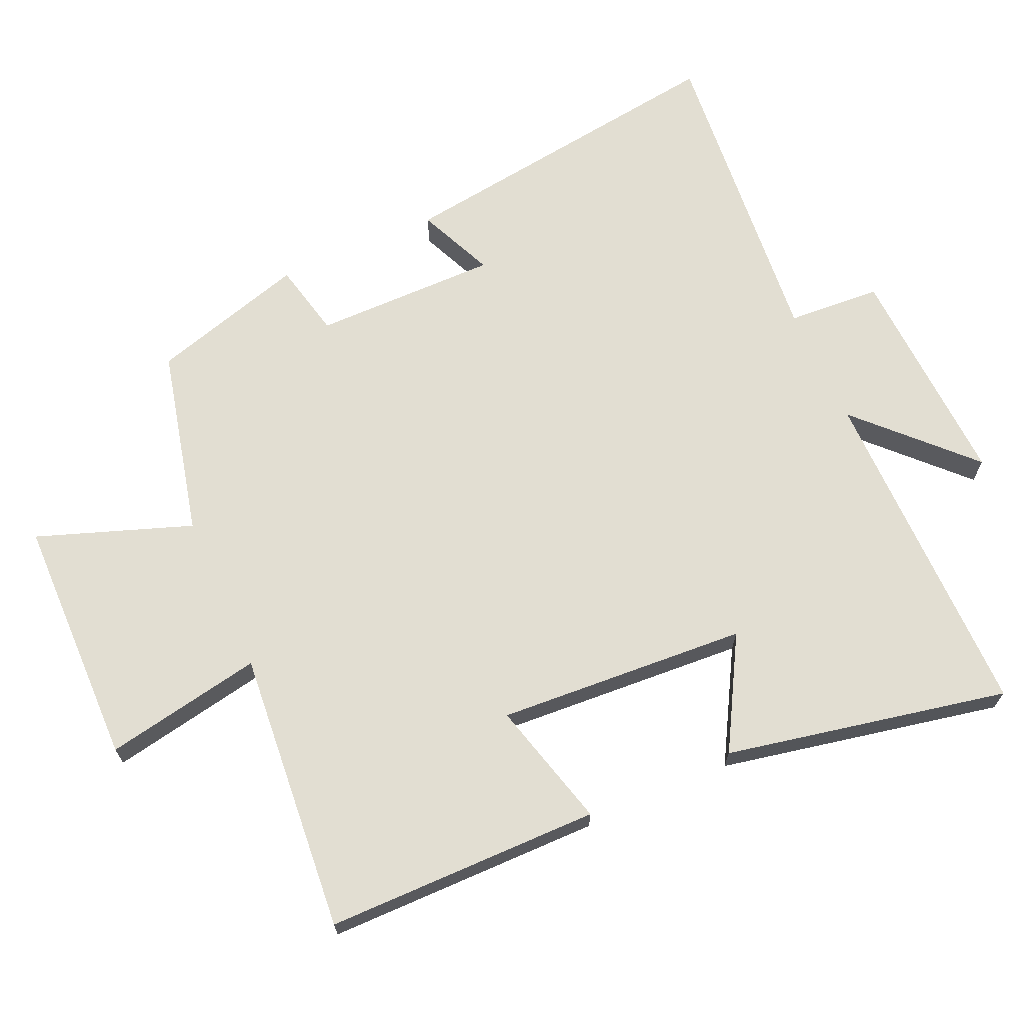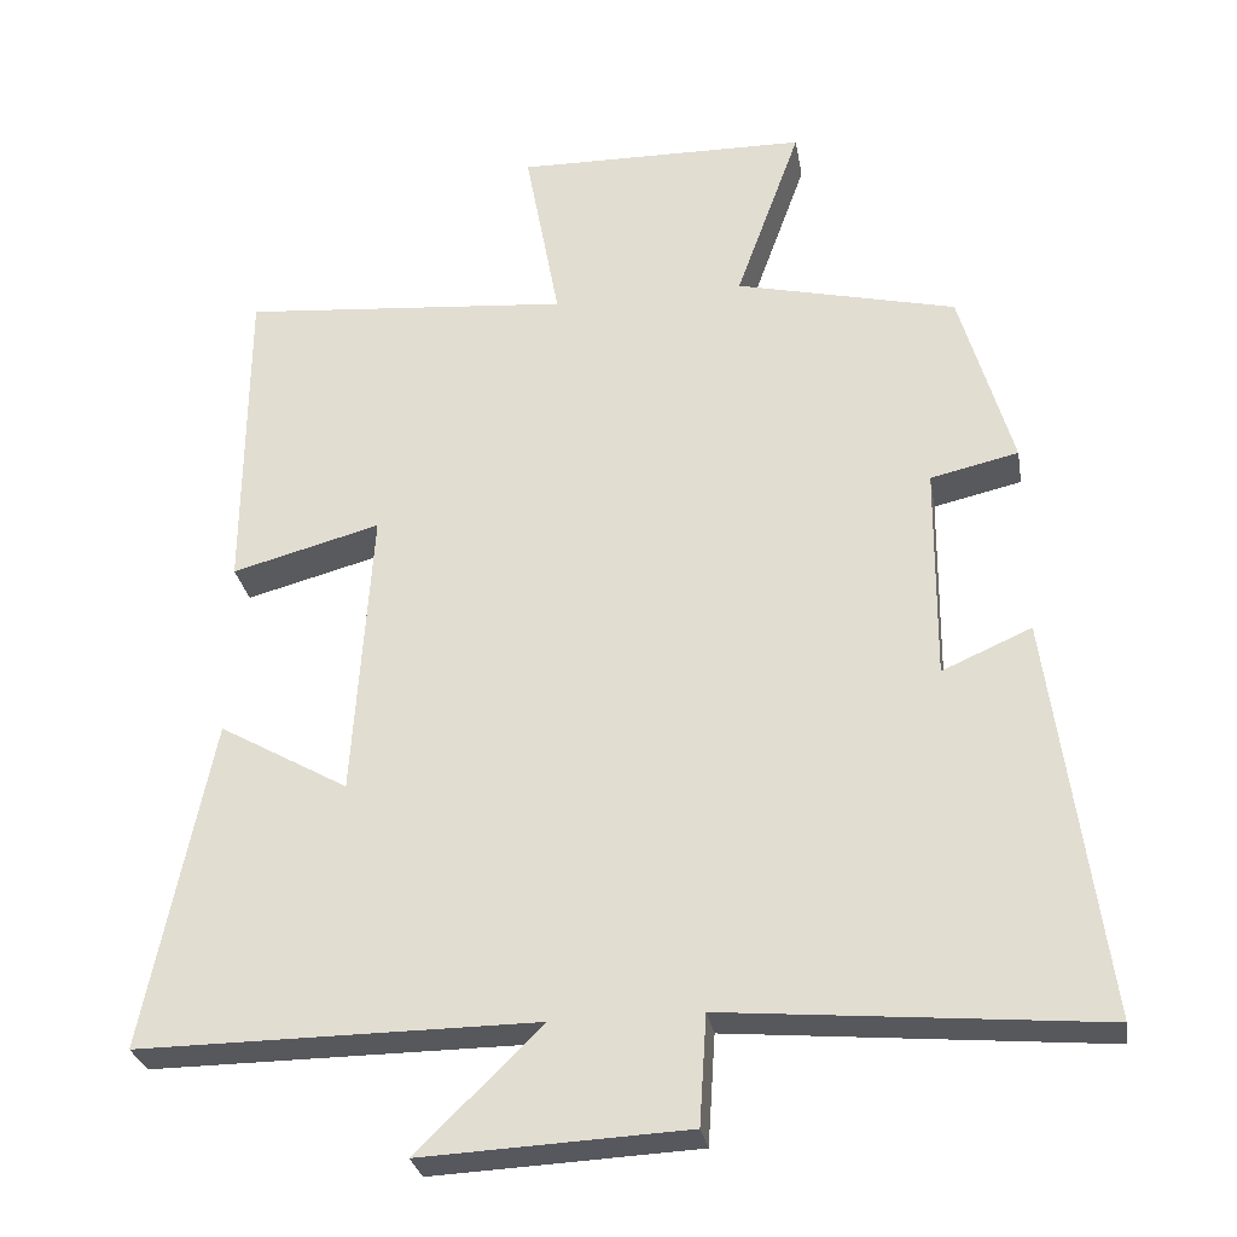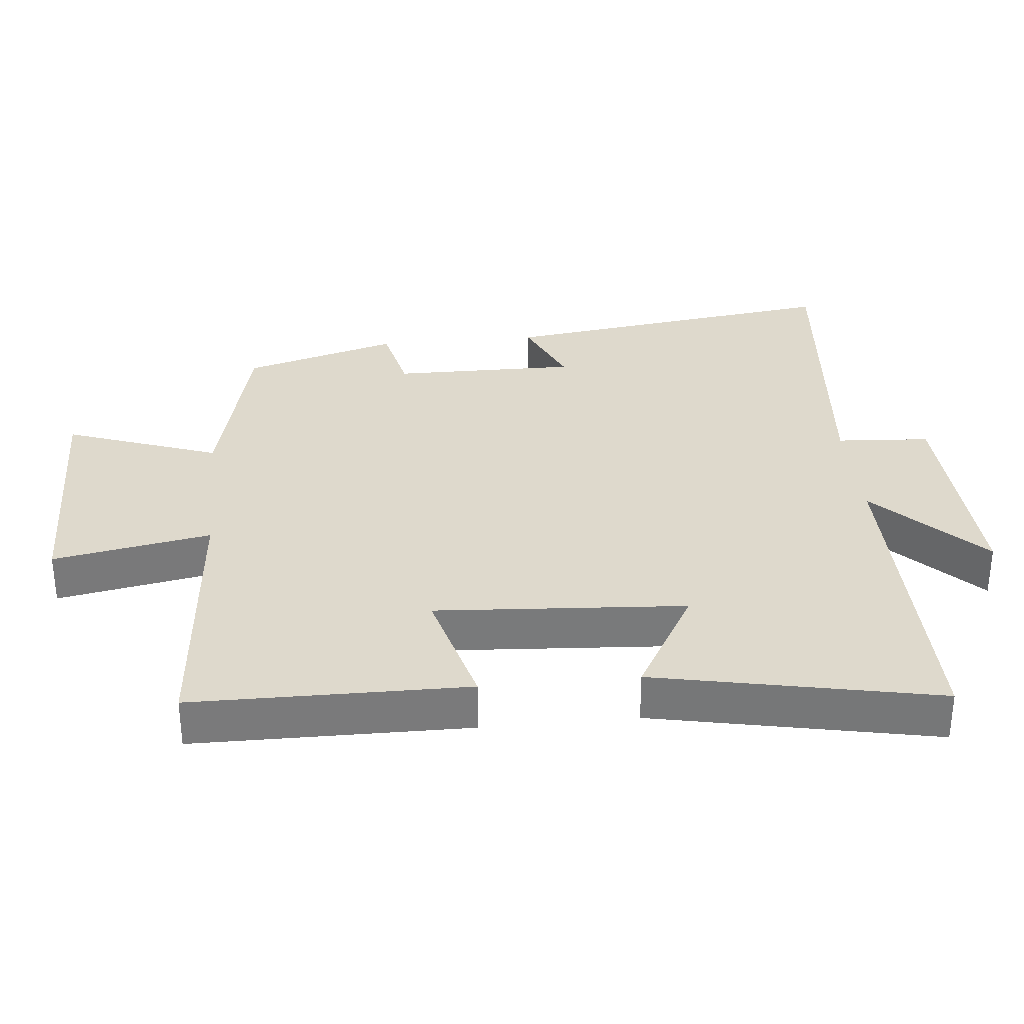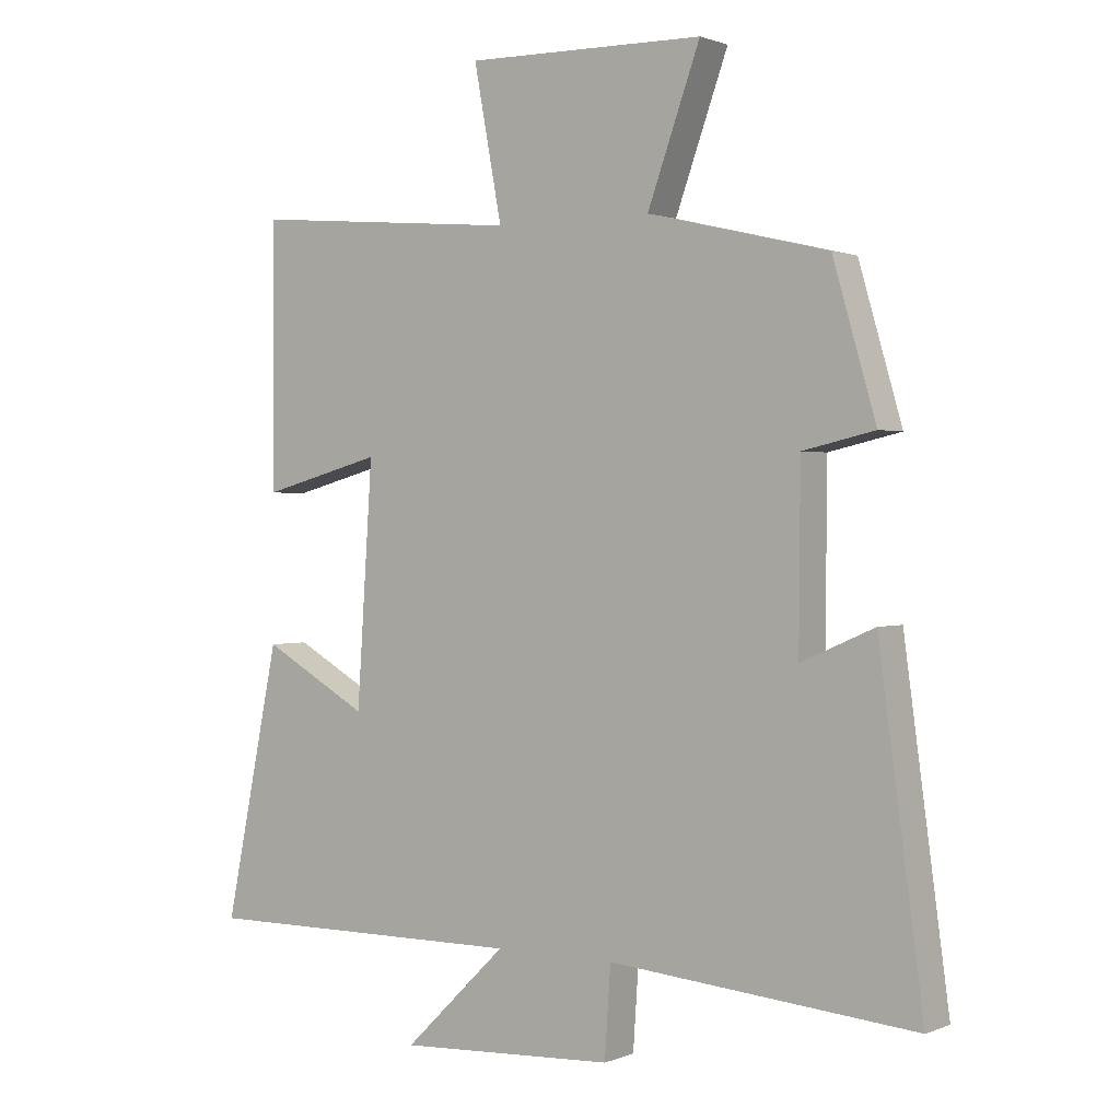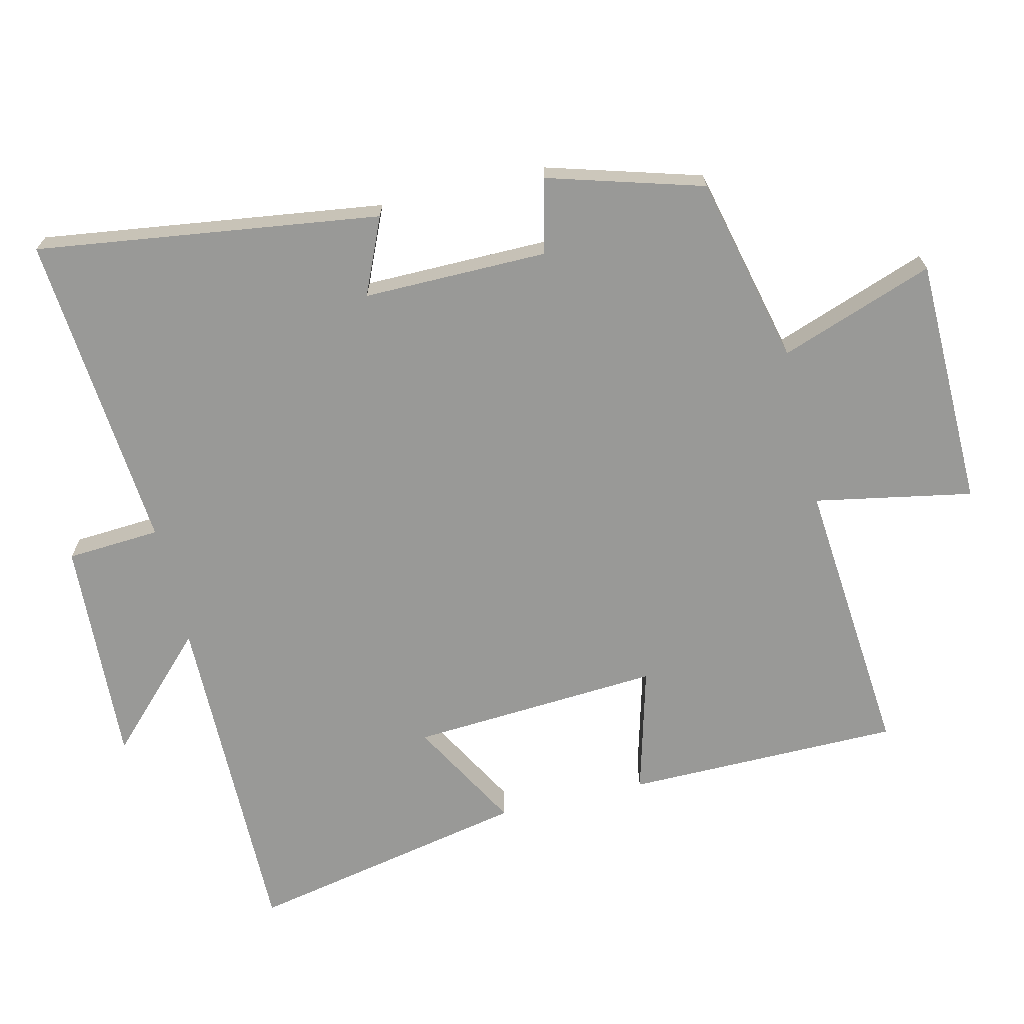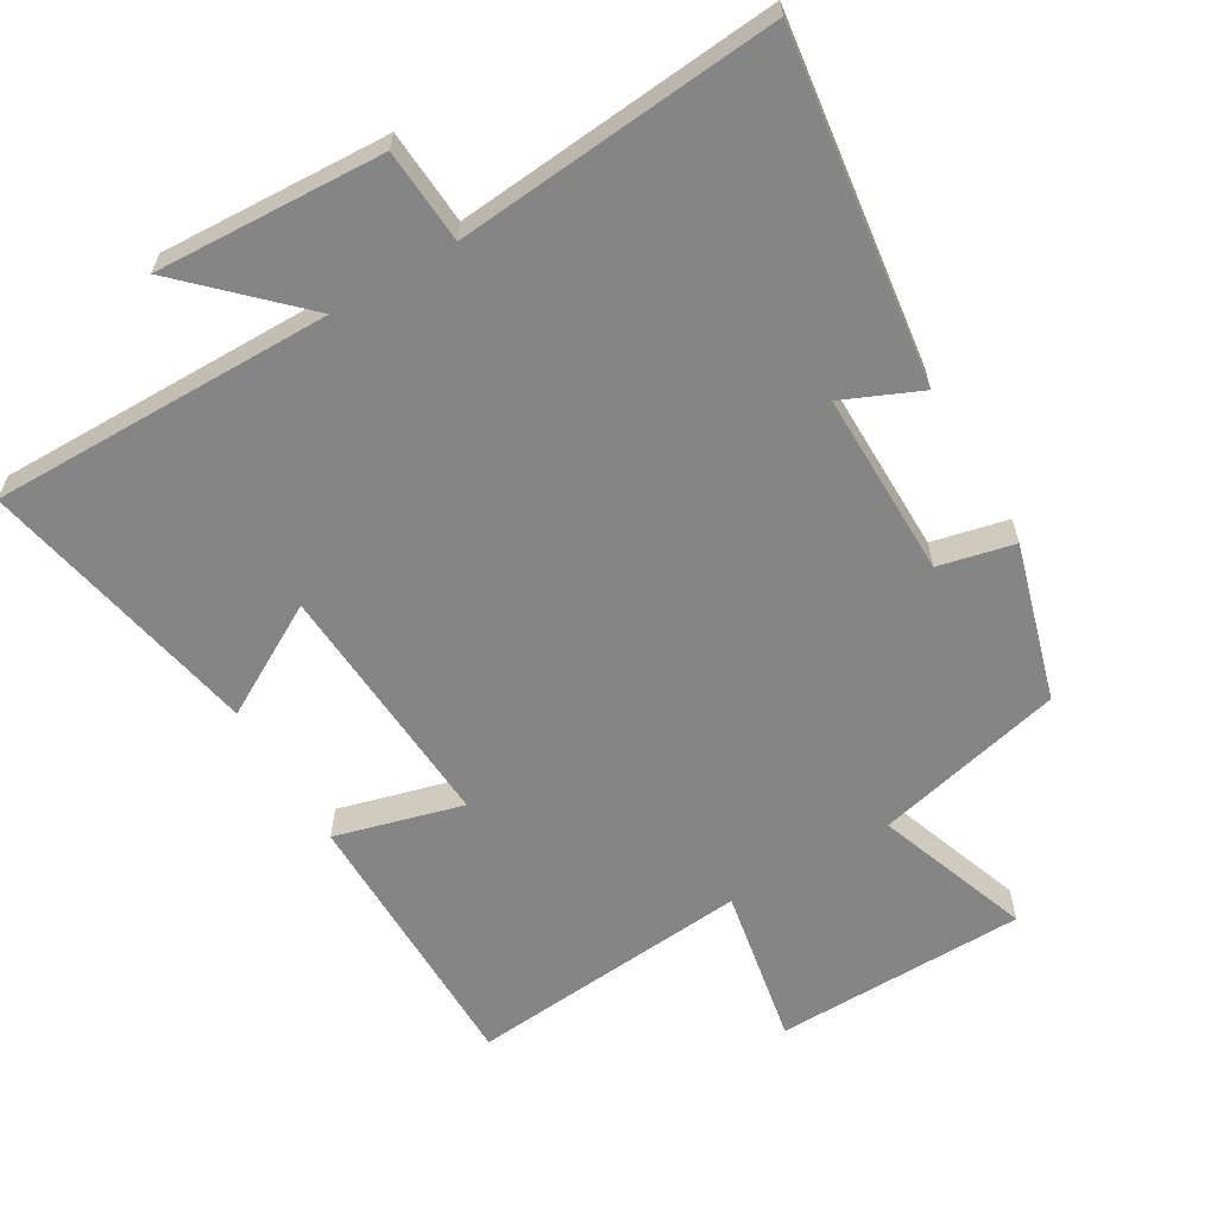
<metadata>
{"format":"obj","ext":"obj","renderer":"f3d","projection":"perspective","resolution":1024,"background":"white","views":[{"elev":68.0,"azim":65.9,"up":"+Y"},{"elev":-28.7,"azim":-170.3,"up":"+Z"},{"elev":32.2,"azim":84.4,"up":"+Y"},{"elev":1.0,"azim":-145.1,"up":"+Z"},{"elev":-68.8,"azim":-76.7,"up":"+Y"},{"elev":-61.8,"azim":-149.5,"up":"+Y"}]}
</metadata>
<code>
v -0.434 0.07 0.434
v -0.158 0.07 0.5
v -0.239 0.07 0.725
v 0.127 0.07 0.731
v 0.084 0.07 0.5
v 0.497 0.07 0.536
v 0.5 0.07 0.134
v 0.314 0.07 0.184
v 0.338 0.07 -0.182
v 0.5 0.07 -0.09
v 0.584 0.07 -0.503
v 0.085 0.07 -0.5
v 0.242 0.07 -0.653
v -0.09 0.07 -0.637
v -0.099 0.07 -0.5
v -0.568 0.07 -0.542
v -0.5 0.07 -0.039
v -0.388 0.07 -0.088
v -0.39 0.07 0.182
v -0.5 0.07 0.207
v -0.434 0 0.434
v -0.158 0 0.5
v -0.239 0 0.725
v 0.127 0 0.731
v 0.084 0 0.5
v 0.497 0 0.536
v 0.5 0 0.134
v 0.314 0 0.184
v 0.338 0 -0.182
v 0.5 0 -0.09
v 0.584 0 -0.503
v 0.085 0 -0.5
v 0.242 0 -0.653
v -0.09 0 -0.637
v -0.099 0 -0.5
v -0.568 0 -0.542
v -0.5 0 -0.039
v -0.388 0 -0.088
v -0.39 0 0.182
v -0.5 0 0.207
f 19 20 1 2
f 18 19 2
f 15 16 17 18
f 15 18 2
f 12 13 14 15
f 12 15 2
f 9 10 11 12
f 8 9 12 2
f 5 6 7 8
f 5 8 2 3
f 3 4 5
f 22 21 40 39
f 22 39 38
f 38 37 36 35
f 22 38 35
f 35 34 33 32
f 22 35 32
f 32 31 30 29
f 22 32 29 28
f 28 27 26 25
f 23 22 28 25
f 25 24 23
f 1 21 22 2
f 2 22 23 3
f 3 23 24 4
f 4 24 25 5
f 5 25 26 6
f 6 26 27 7
f 7 27 28 8
f 8 28 29 9
f 9 29 30 10
f 10 30 31 11
f 11 31 32 12
f 12 32 33 13
f 13 33 34 14
f 14 34 35 15
f 15 35 36 16
f 16 36 37 17
f 17 37 38 18
f 18 38 39 19
f 19 39 40 20
f 20 40 21 1

</code>
